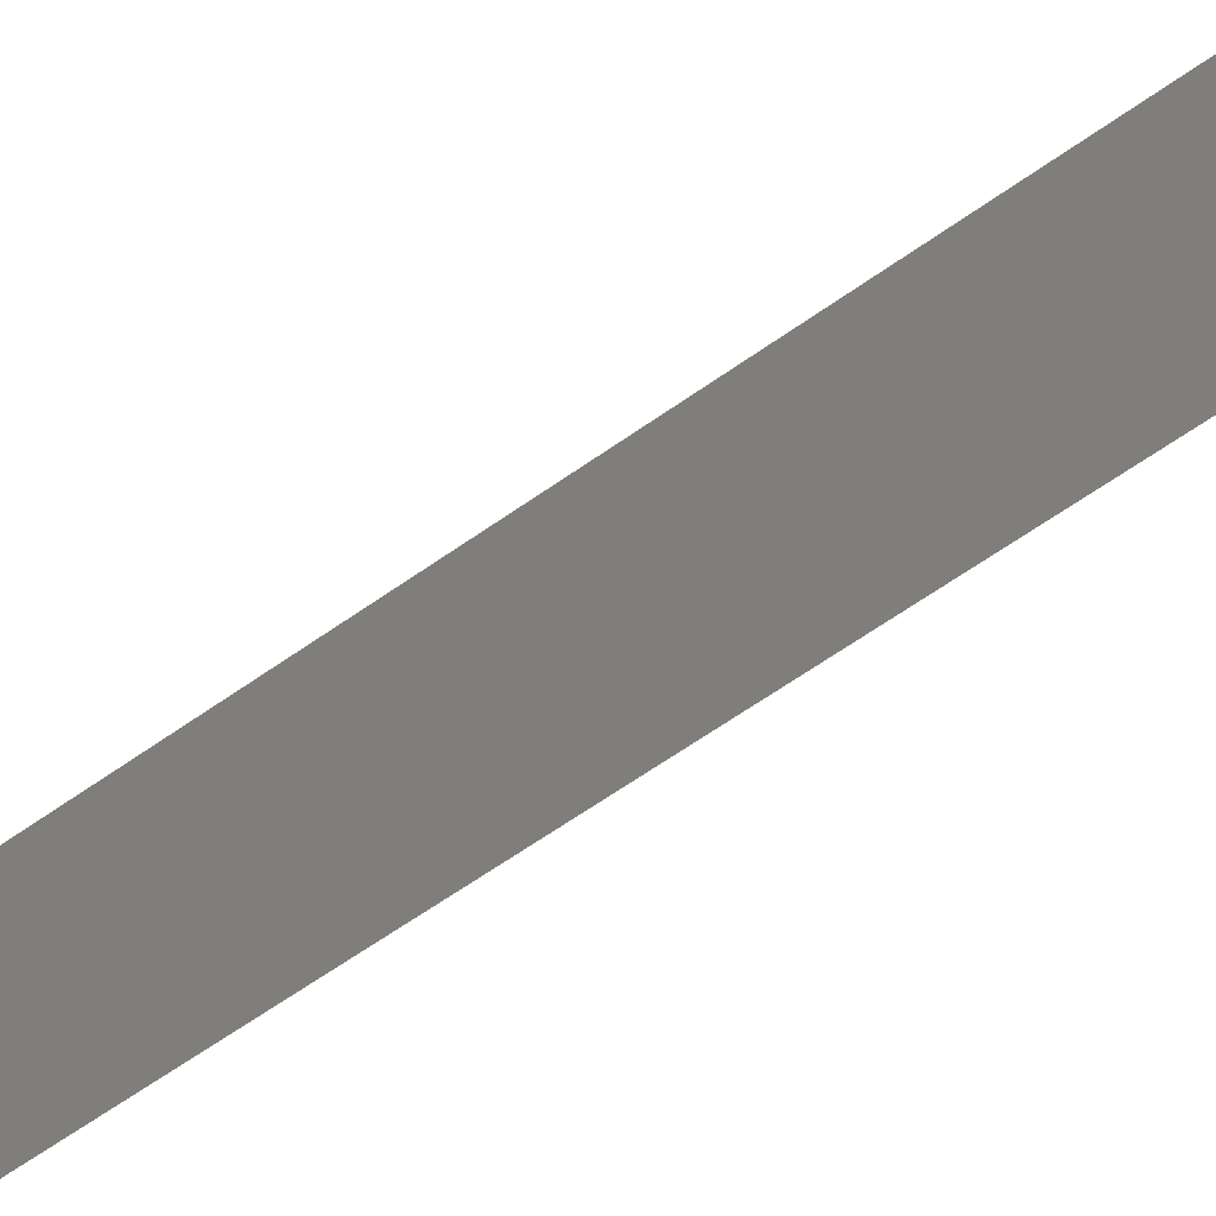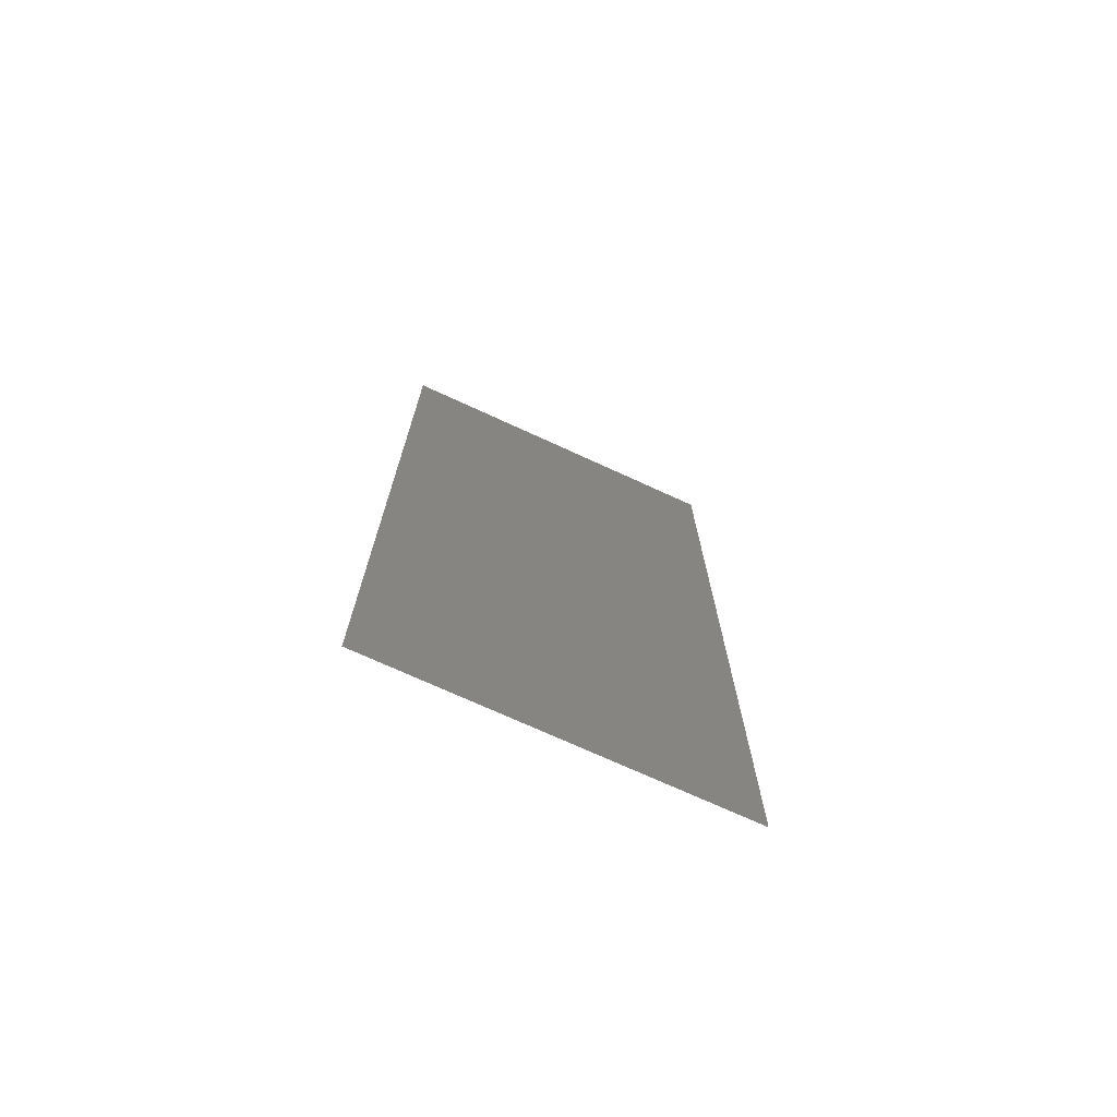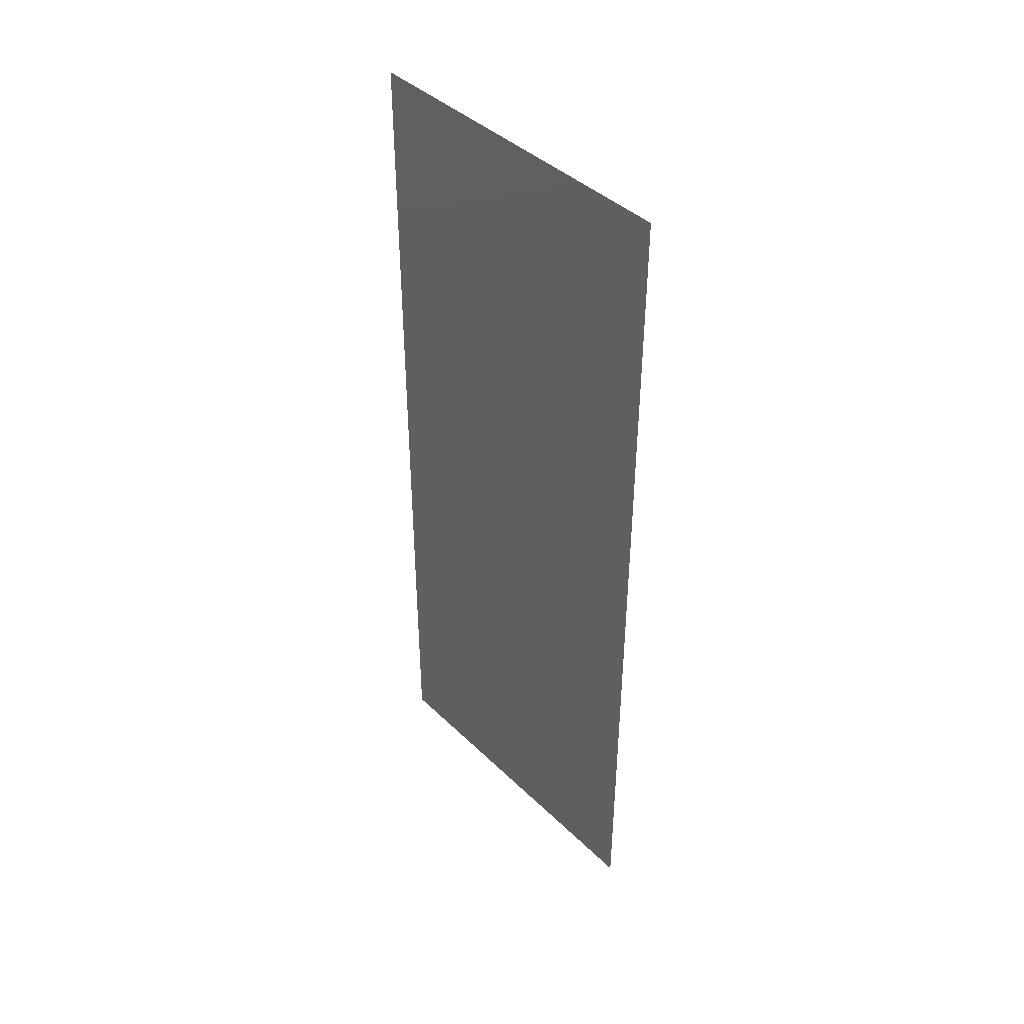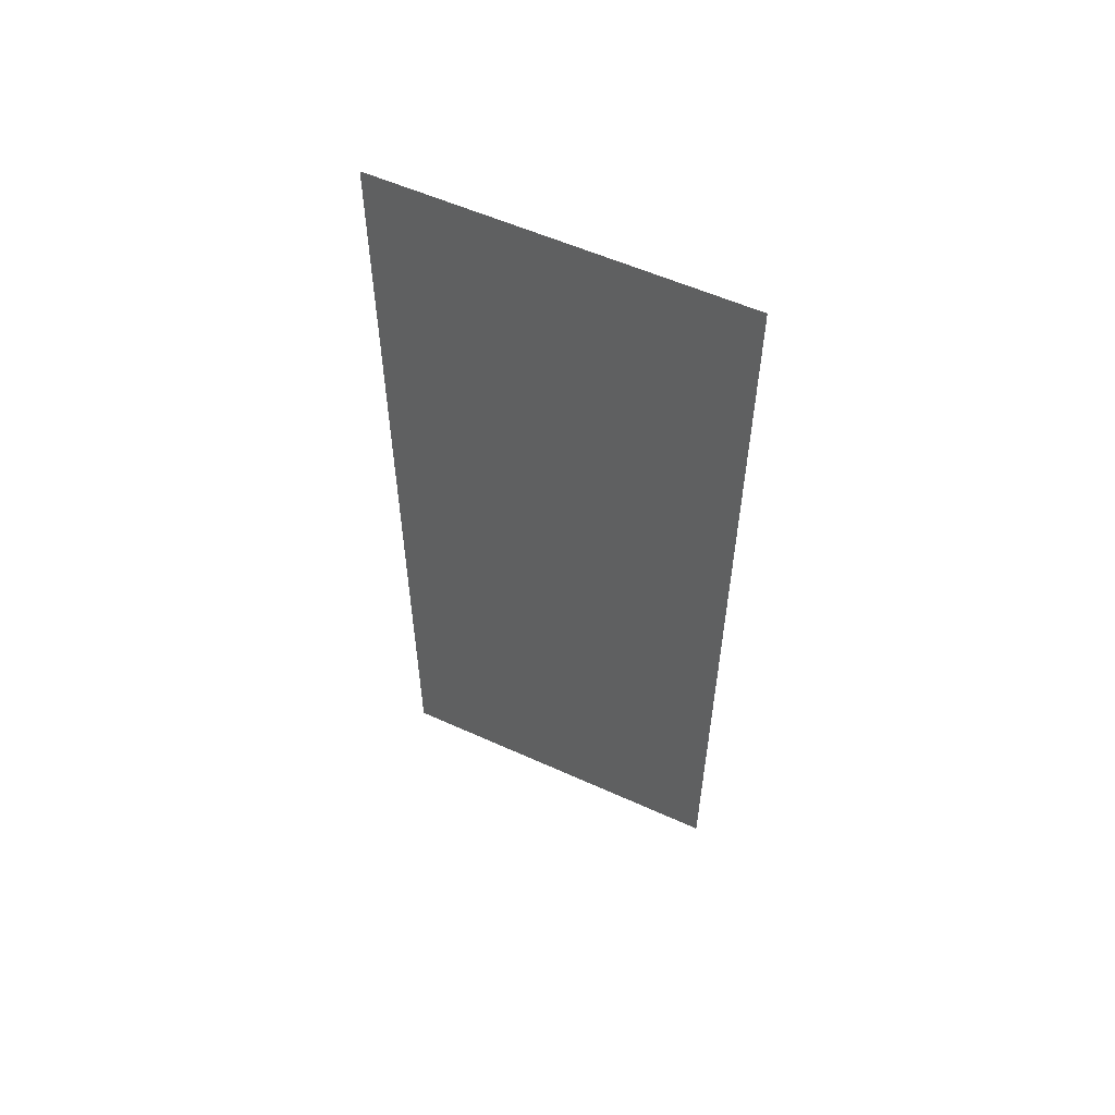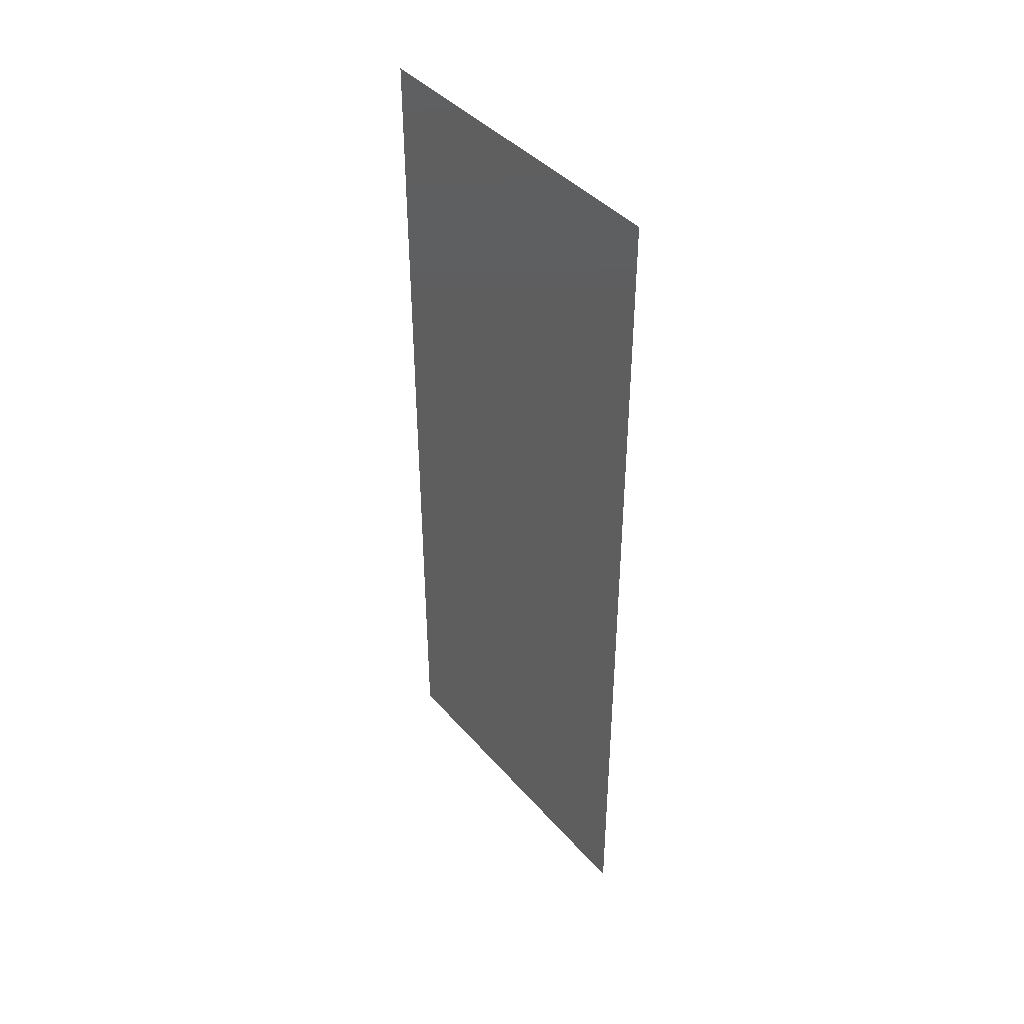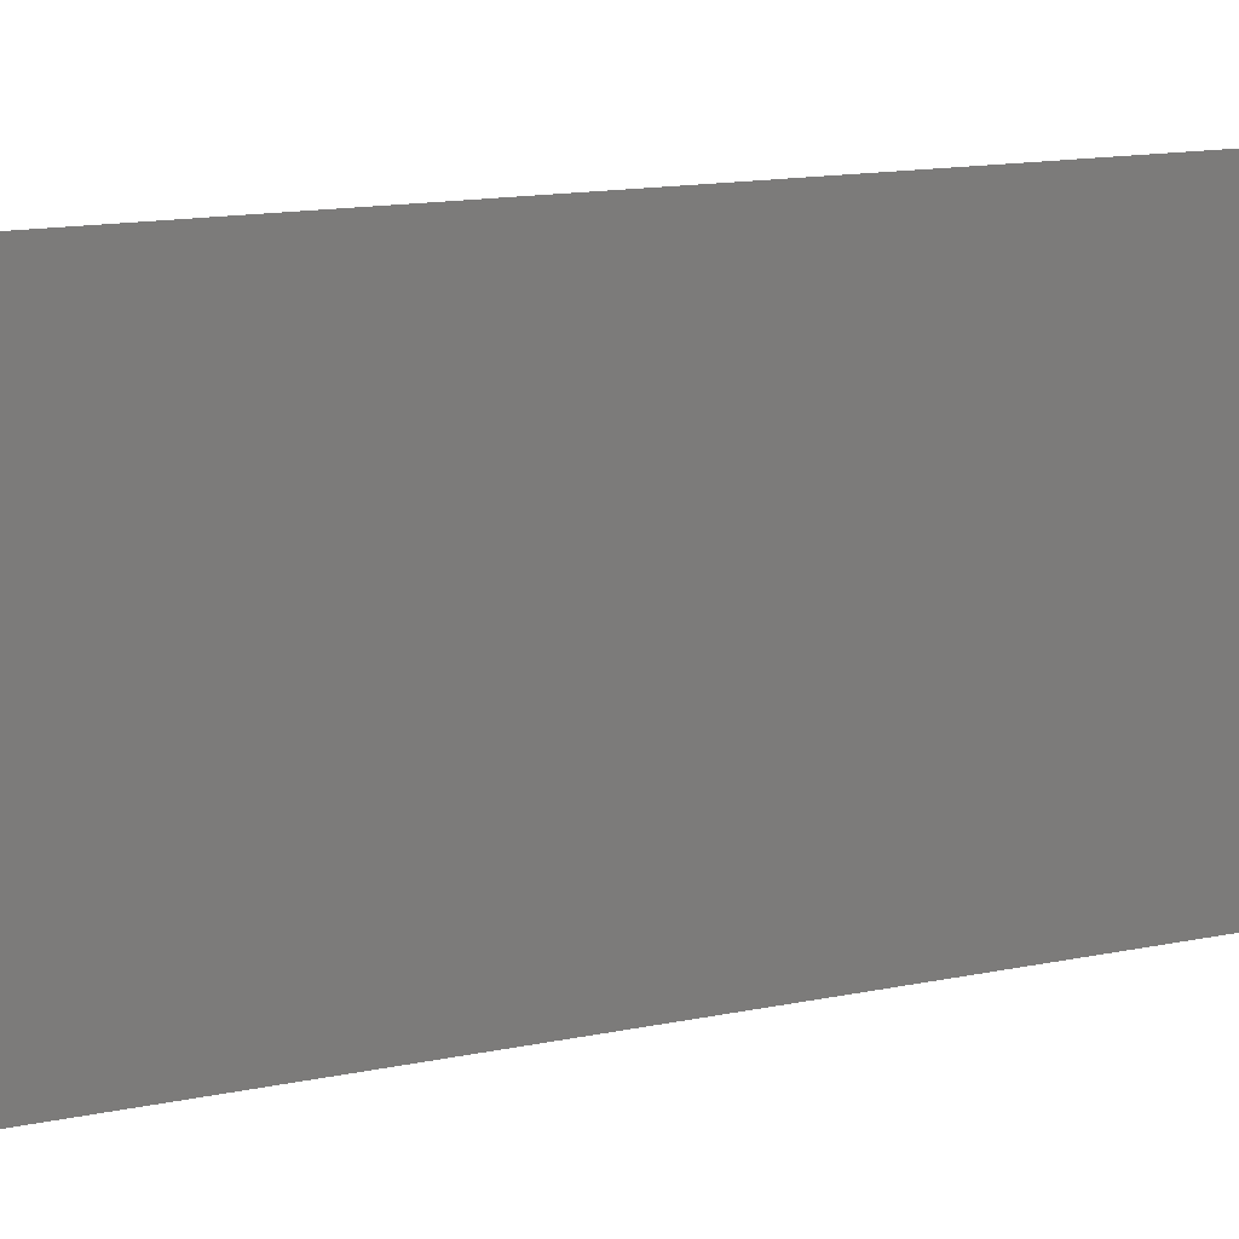
<metadata>
{"format":"stl","ext":"stl","renderer":"f3d","projection":"perspective","resolution":1024,"background":"white","views":[{"elev":-66.0,"azim":125.1,"up":"+Z"},{"elev":-72.1,"azim":65.3,"up":"+Y"},{"elev":41.6,"azim":139.0,"up":"+Y"},{"elev":55.8,"azim":115.5,"up":"+Y"},{"elev":41.4,"azim":-37.0,"up":"+Y"},{"elev":13.1,"azim":63.4,"up":"+Z"}]}
</metadata>
<code>
# stl→obj: 21 verts, 26 faces
v 0.007971 0.02997 0.02
v 0.007966 0.03497 0.008653
v 0.007961 0.03997 0.02
v 0.00799 0.009991 0.02
v 0.007985 0.01499 0.008653
v 0.00798 0.01998 0.02
v 0.007971 0.02997 0
v 0.007975 0.02498 0.01027
v 0.00798 0.01998 0
v 0.007994 0.00657 0.01266
v 0.007957 0.04339 0.01266
v 0.00799 0.009991 0
v 0.007961 0.03997 0
v 0.008 0 0.02
v 0.007951 0.04996 0.02
v 0.007951 0.04996 0.01
v 0.008 0 0.01
v 0.007994 0.005796 0.005782
v 0.007957 0.04416 0.005782
v 0.008 0 0
v 0.007951 0.04996 0
f 1 2 3
f 4 5 6
f 7 8 9
f 1 8 2
f 5 8 6
f 9 8 5
f 2 8 7
f 4 10 5
f 2 11 3
f 6 8 1
f 9 5 12
f 13 2 7
f 14 10 4
f 3 11 15
f 15 11 16
f 17 10 14
f 5 18 12
f 13 19 2
f 10 18 5
f 2 19 11
f 20 18 17
f 16 19 21
f 12 18 20
f 21 19 13
f 17 18 10
f 11 19 16

</code>
